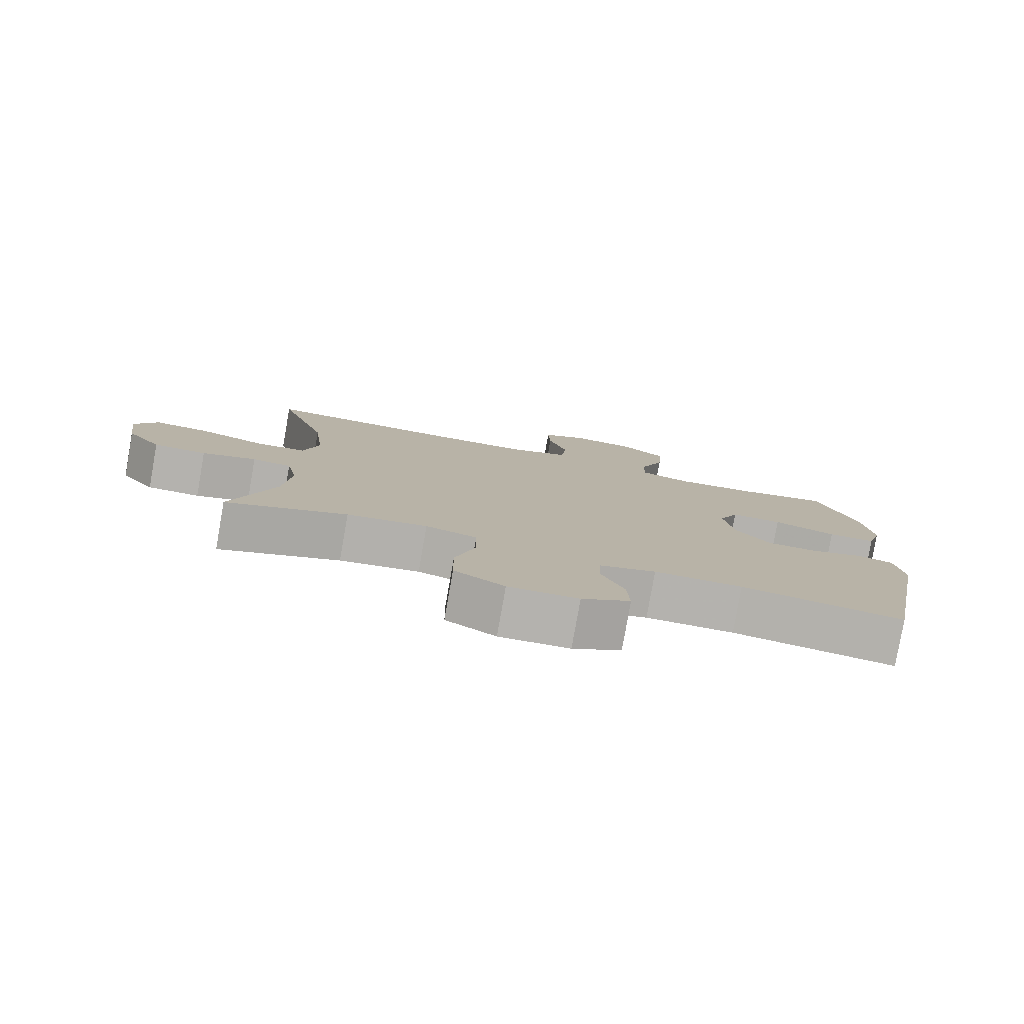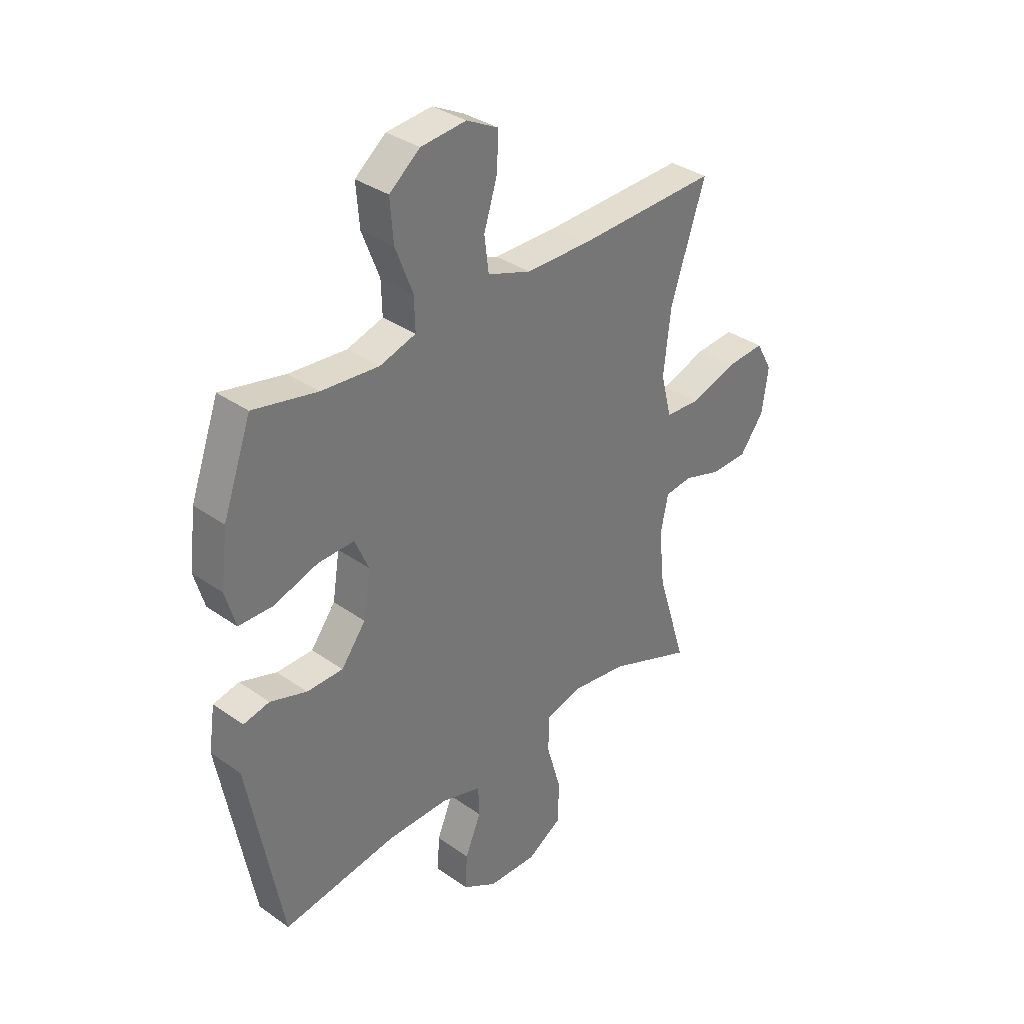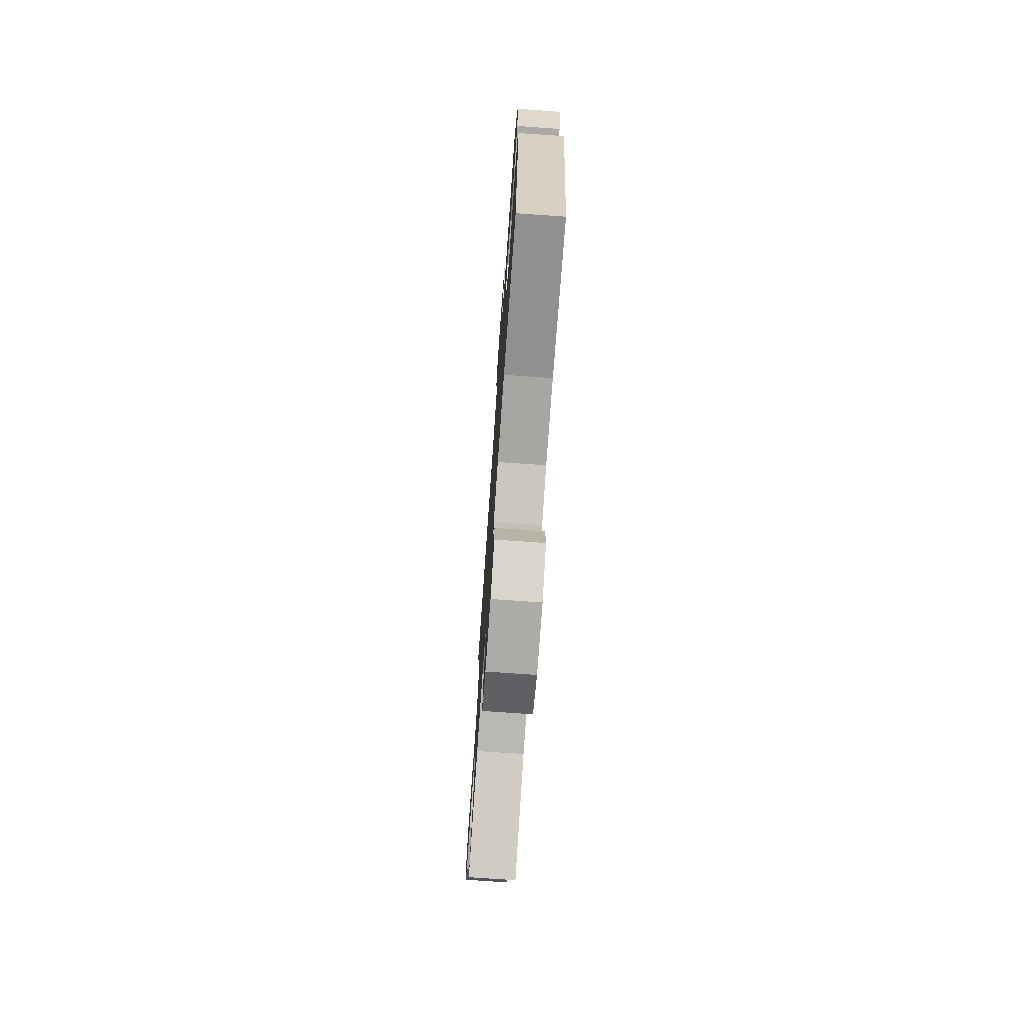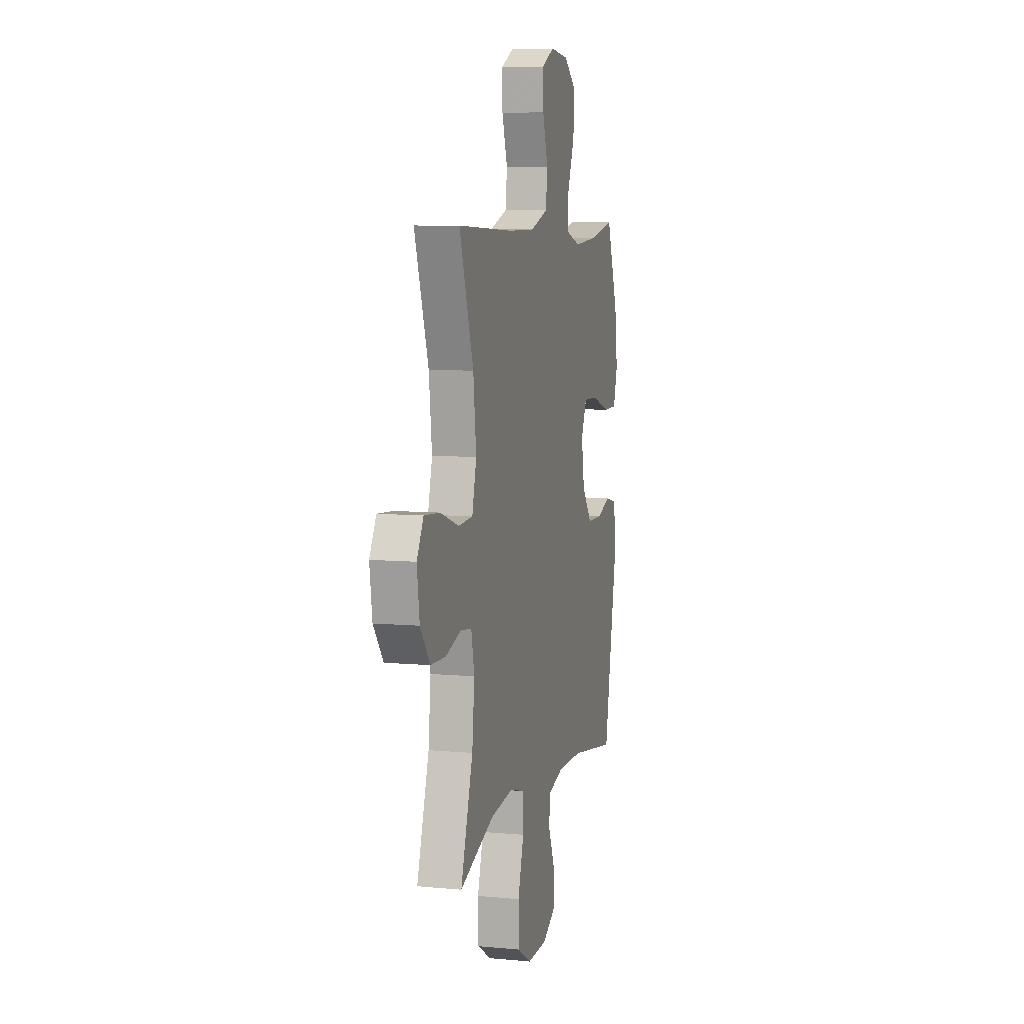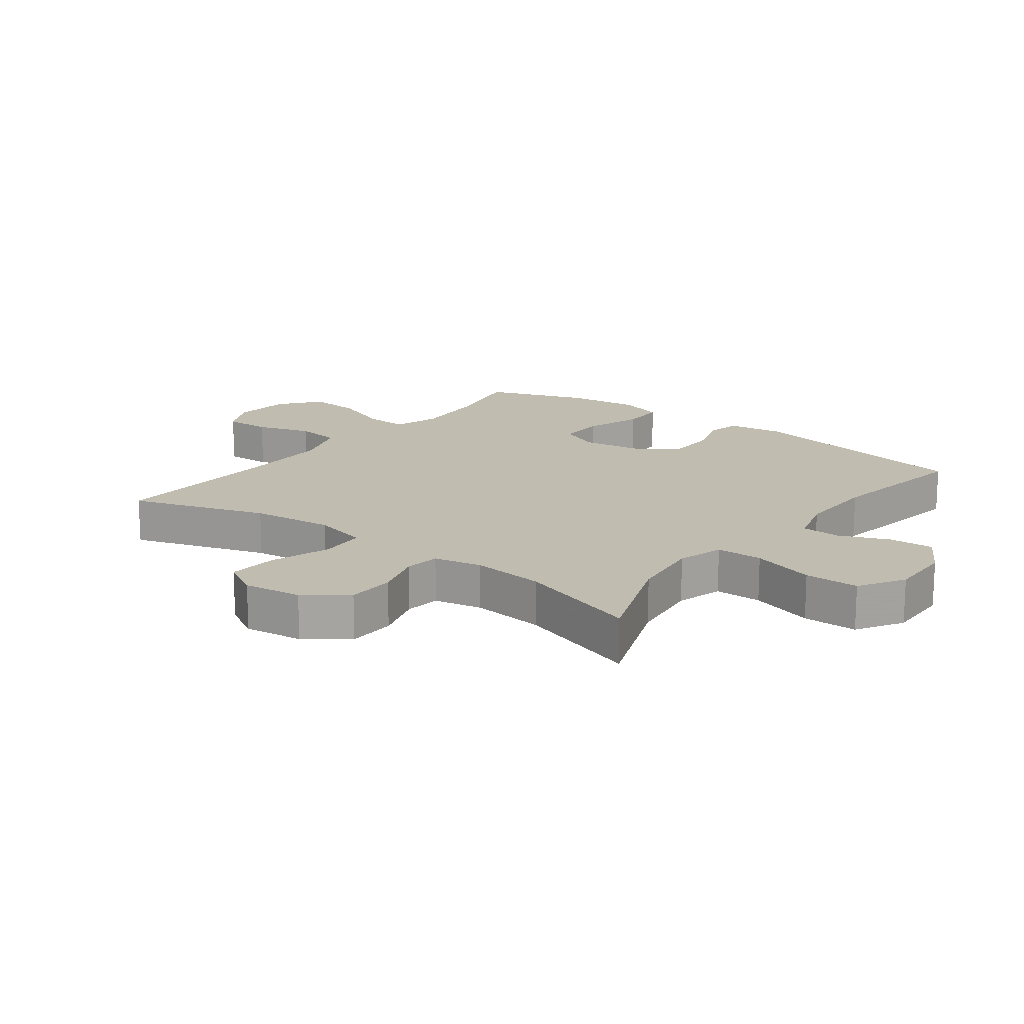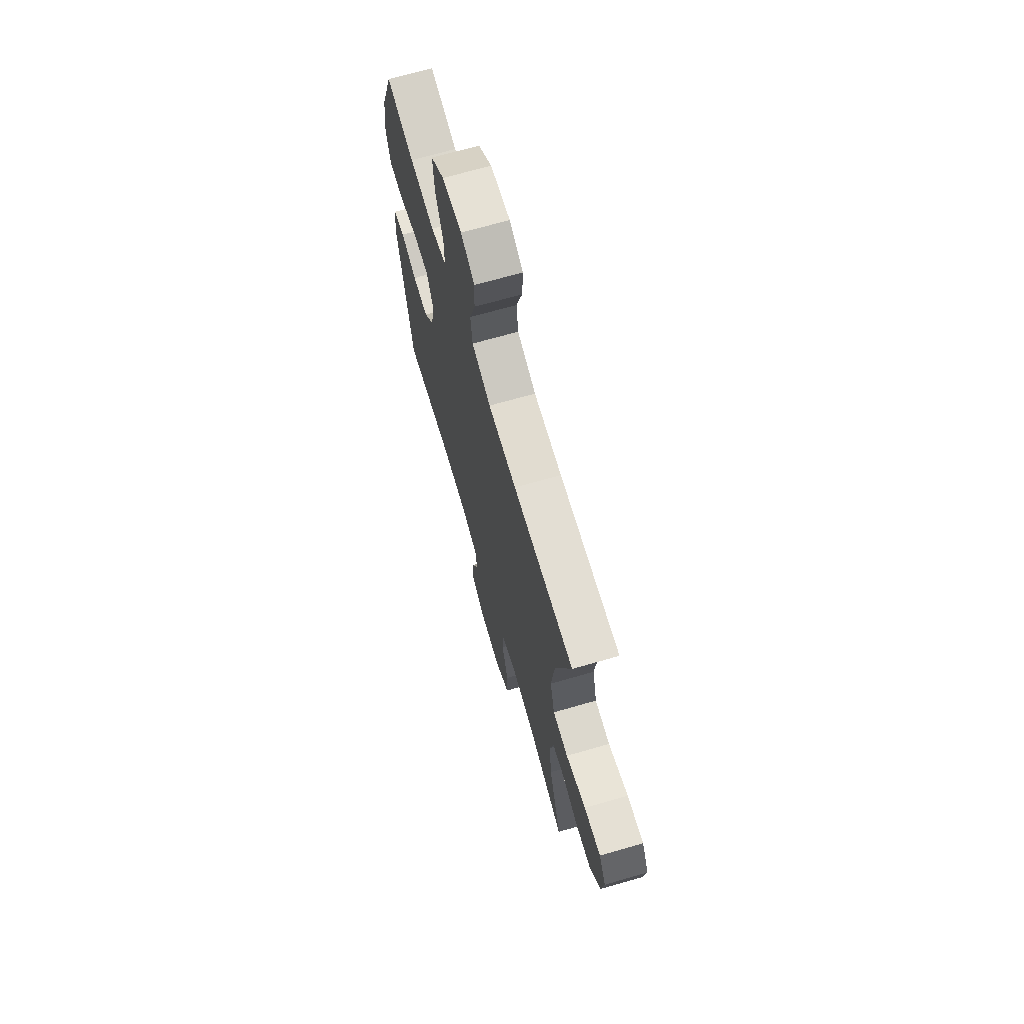
<metadata>
{"format":"obj","ext":"obj","renderer":"f3d","projection":"perspective","resolution":1024,"background":"white","views":[{"elev":-79.8,"azim":170.0,"up":"+Z"},{"elev":34.7,"azim":-46.7,"up":"+Z"},{"elev":-74.6,"azim":-94.0,"up":"+Z"},{"elev":7.4,"azim":105.0,"up":"+Z"},{"elev":16.6,"azim":127.4,"up":"+Y"},{"elev":69.0,"azim":73.9,"up":"+Z"}]}
</metadata>
<code>
v -0.5 0.07 0.5
v -0.367 0.07 0.472
v -0.248 0.07 0.462
v -0.173 0.07 0.485
v -0.175 0.07 0.553
v -0.211 0.07 0.646
v -0.218 0.07 0.731
v -0.154 0.07 0.782
v -0.06 0.07 0.791
v 0.006 0.07 0.757
v 0.003 0.07 0.683
v -0.025 0.07 0.594
v -0.016 0.07 0.522
v 0.074 0.07 0.491
v 0.209 0.07 0.49
v 0.5 0.07 0.5
v 0.428 0.07 0.283
v 0.413 0.07 0.151
v 0.435 0.07 0.063
v 0.508 0.07 0.058
v 0.604 0.07 0.09
v 0.684 0.07 0.096
v 0.718 0.07 0.035
v 0.705 0.07 -0.058
v 0.655 0.07 -0.124
v 0.578 0.07 -0.126
v 0.499 0.07 -0.101
v 0.442 0.07 -0.108
v 0.426 0.07 -0.185
v 0.438 0.07 -0.302
v 0.5 0.07 -0.5
v 0.324 0.07 -0.432
v 0.207 0.07 -0.416
v 0.132 0.07 -0.437
v 0.131 0.07 -0.512
v 0.161 0.07 -0.614
v 0.16 0.07 -0.701
v 0.087 0.07 -0.745
v -0.015 0.07 -0.742
v -0.086 0.07 -0.7
v -0.082 0.07 -0.628
v -0.049 0.07 -0.549
v -0.051 0.07 -0.487
v -0.134 0.07 -0.462
v -0.263 0.07 -0.463
v -0.5 0.07 -0.5
v -0.57 0.07 -0.123
v -0.557 0.07 -0.034
v -0.503 0.07 -0.022
v -0.427 0.07 -0.047
v -0.352 0.07 -0.046
v -0.301 0.07 0.021
v -0.286 0.07 0.115
v -0.315 0.07 0.181
v -0.39 0.07 0.179
v -0.482 0.07 0.149
v -0.552 0.07 0.15
v -0.573 0.07 0.223
v -0.559 0.07 0.336
v -0.5 0 0.5
v -0.367 0 0.472
v -0.248 0 0.462
v -0.173 0 0.485
v -0.175 0 0.553
v -0.211 0 0.646
v -0.218 0 0.731
v -0.154 0 0.782
v -0.06 0 0.791
v 0.006 0 0.757
v 0.003 0 0.683
v -0.025 0 0.594
v -0.016 0 0.522
v 0.074 0 0.491
v 0.209 0 0.49
v 0.5 0 0.5
v 0.428 0 0.283
v 0.413 0 0.151
v 0.435 0 0.063
v 0.508 0 0.058
v 0.604 0 0.09
v 0.684 0 0.096
v 0.718 0 0.035
v 0.705 0 -0.058
v 0.655 0 -0.124
v 0.578 0 -0.126
v 0.499 0 -0.101
v 0.442 0 -0.108
v 0.426 0 -0.185
v 0.438 0 -0.302
v 0.5 0 -0.5
v 0.324 0 -0.432
v 0.207 0 -0.416
v 0.132 0 -0.437
v 0.131 0 -0.512
v 0.161 0 -0.614
v 0.16 0 -0.701
v 0.087 0 -0.745
v -0.015 0 -0.742
v -0.086 0 -0.7
v -0.082 0 -0.628
v -0.049 0 -0.549
v -0.051 0 -0.487
v -0.134 0 -0.462
v -0.263 0 -0.463
v -0.5 0 -0.5
v -0.57 0 -0.123
v -0.557 0 -0.034
v -0.503 0 -0.022
v -0.427 0 -0.047
v -0.352 0 -0.046
v -0.301 0 0.021
v -0.286 0 0.115
v -0.315 0 0.181
v -0.39 0 0.179
v -0.482 0 0.149
v -0.552 0 0.15
v -0.573 0 0.223
v -0.559 0 0.336
f 58 59 1 2
f 55 56 57 58
f 54 55 58 2
f 53 54 2 3
f 47 48 49 50
f 45 46 47 50
f 44 45 50 51
f 43 44 51 52
f 39 40 41 42
f 39 42 43
f 38 39 43
f 35 36 37 38
f 34 35 38 43
f 33 34 43 52
f 30 31 32
f 29 30 32 33
f 28 29 33 52
f 24 25 26 27
f 20 21 22 23
f 19 20 23 24
f 15 16 17
f 14 15 17 18
f 13 14 18 19
f 9 10 11 12
f 9 12 13
f 8 9 13
f 5 6 7 8
f 4 5 8 13
f 53 3 4 13
f 52 53 13 19
f 27 28 52
f 19 24 27 52
f 61 60 118 117
f 117 116 115 114
f 61 117 114 113
f 62 61 113 112
f 109 108 107 106
f 109 106 105 104
f 110 109 104 103
f 111 110 103 102
f 101 100 99 98
f 102 101 98
f 102 98 97
f 97 96 95 94
f 102 97 94 93
f 111 102 93 92
f 91 90 89
f 92 91 89 88
f 111 92 88 87
f 86 85 84 83
f 82 81 80 79
f 83 82 79 78
f 76 75 74
f 77 76 74 73
f 78 77 73 72
f 71 70 69 68
f 72 71 68
f 72 68 67
f 67 66 65 64
f 72 67 64 63
f 72 63 62 112
f 78 72 112 111
f 111 87 86
f 111 86 83 78
f 1 60 61 2
f 2 61 62 3
f 3 62 63 4
f 4 63 64 5
f 5 64 65 6
f 6 65 66 7
f 7 66 67 8
f 8 67 68 9
f 9 68 69 10
f 10 69 70 11
f 11 70 71 12
f 12 71 72 13
f 13 72 73 14
f 14 73 74 15
f 15 74 75 16
f 16 75 76 17
f 17 76 77 18
f 18 77 78 19
f 19 78 79 20
f 20 79 80 21
f 21 80 81 22
f 22 81 82 23
f 23 82 83 24
f 24 83 84 25
f 25 84 85 26
f 26 85 86 27
f 27 86 87 28
f 28 87 88 29
f 29 88 89 30
f 30 89 90 31
f 31 90 91 32
f 32 91 92 33
f 33 92 93 34
f 34 93 94 35
f 35 94 95 36
f 36 95 96 37
f 37 96 97 38
f 38 97 98 39
f 39 98 99 40
f 40 99 100 41
f 41 100 101 42
f 42 101 102 43
f 43 102 103 44
f 44 103 104 45
f 45 104 105 46
f 46 105 106 47
f 47 106 107 48
f 48 107 108 49
f 49 108 109 50
f 50 109 110 51
f 51 110 111 52
f 52 111 112 53
f 53 112 113 54
f 54 113 114 55
f 55 114 115 56
f 56 115 116 57
f 57 116 117 58
f 58 117 118 59
f 59 118 60 1

</code>
